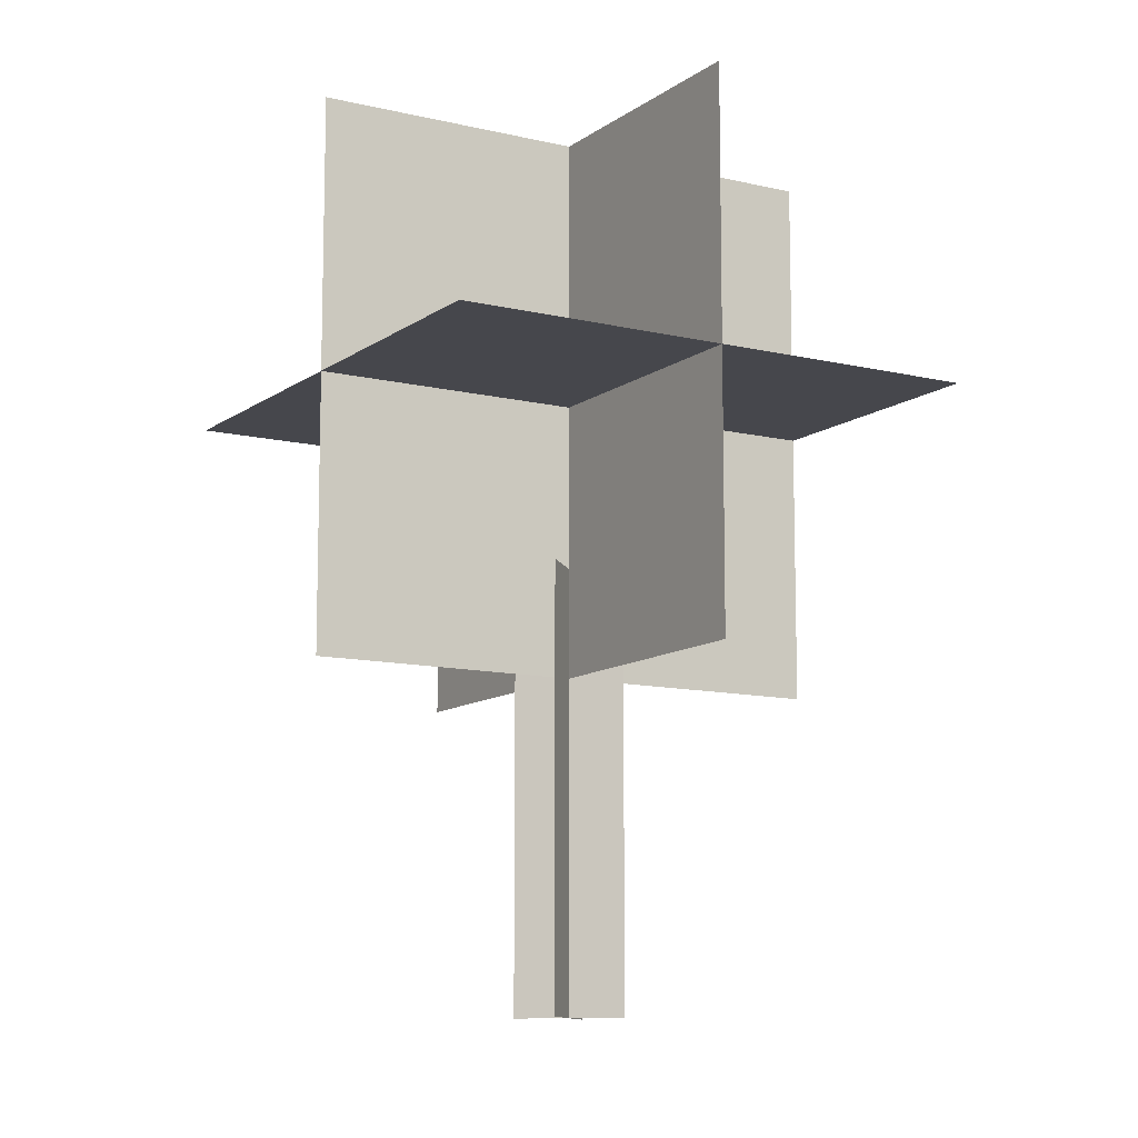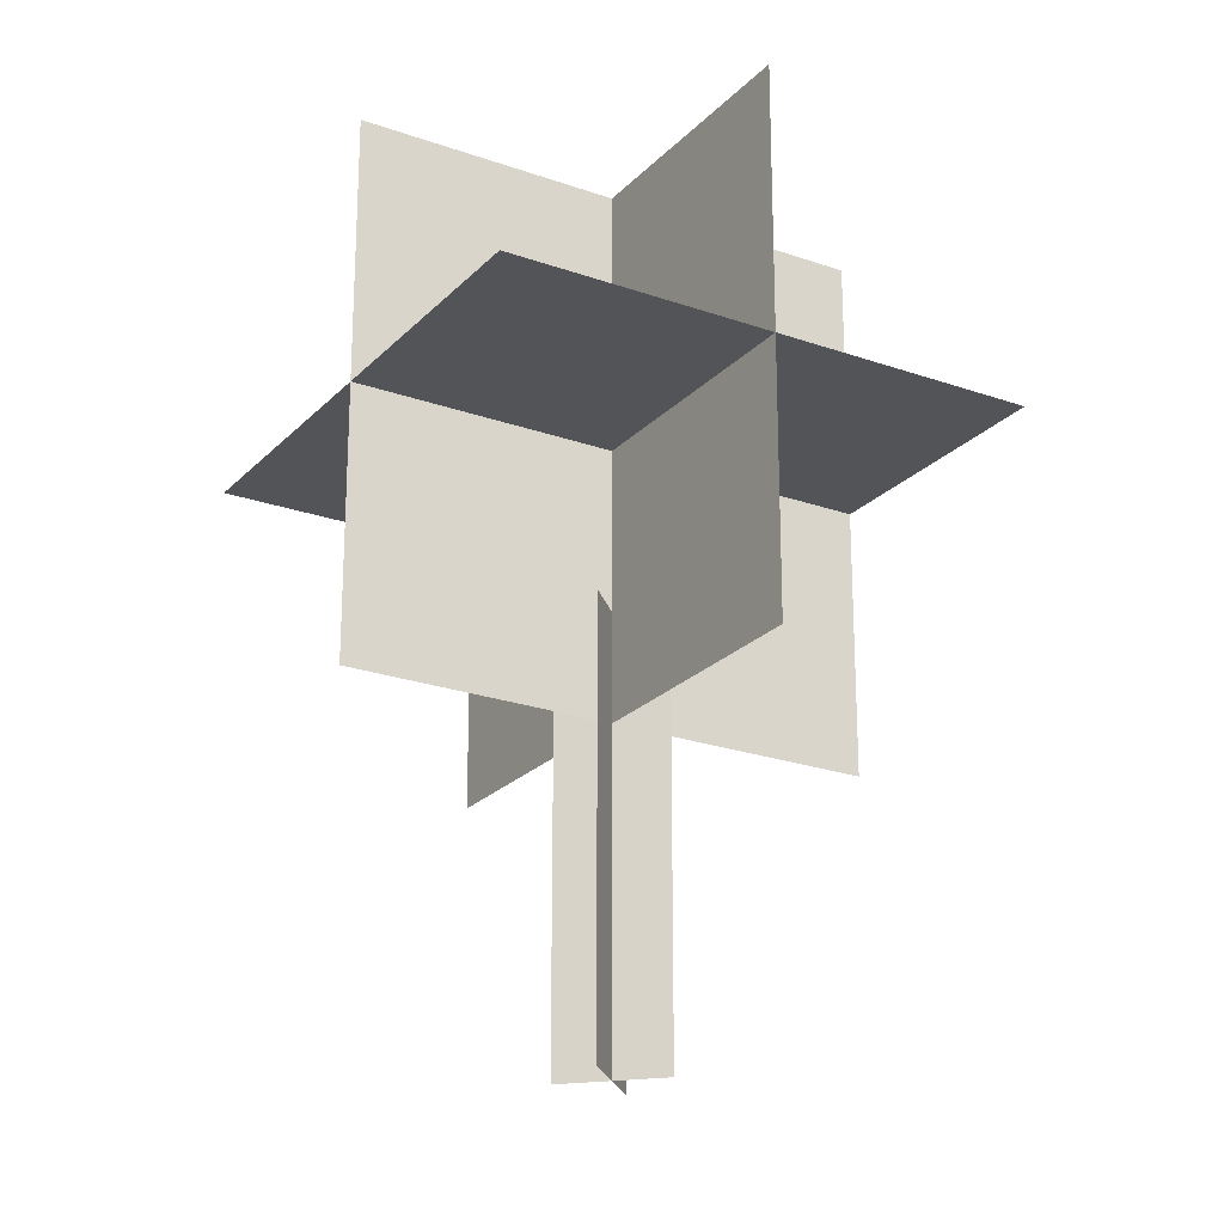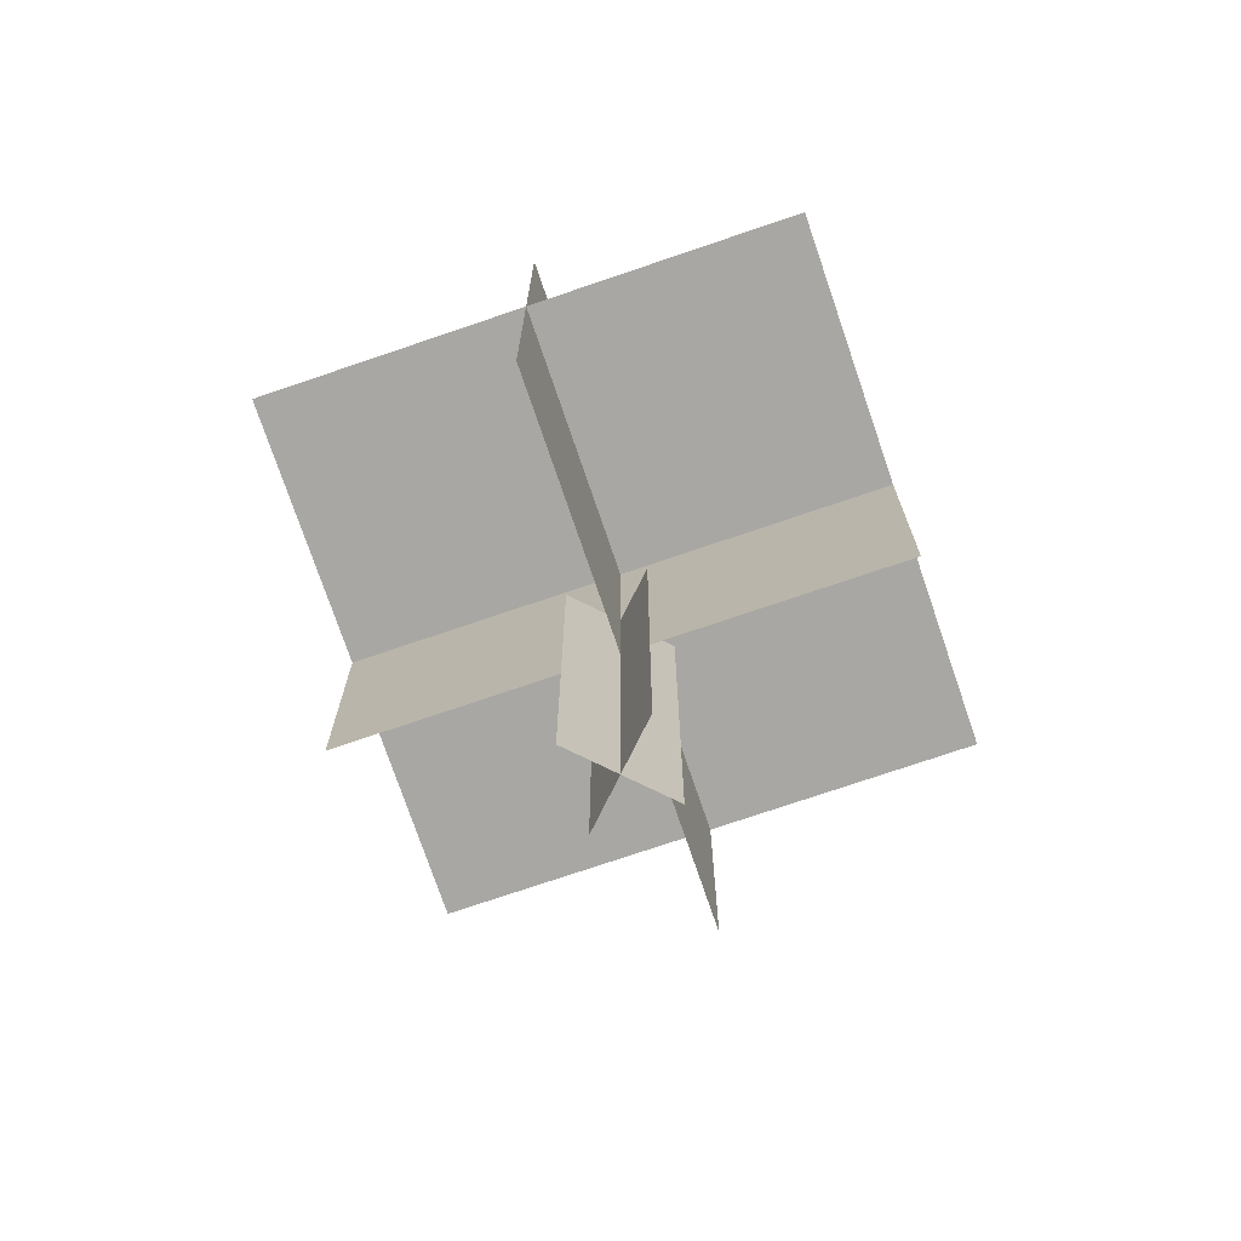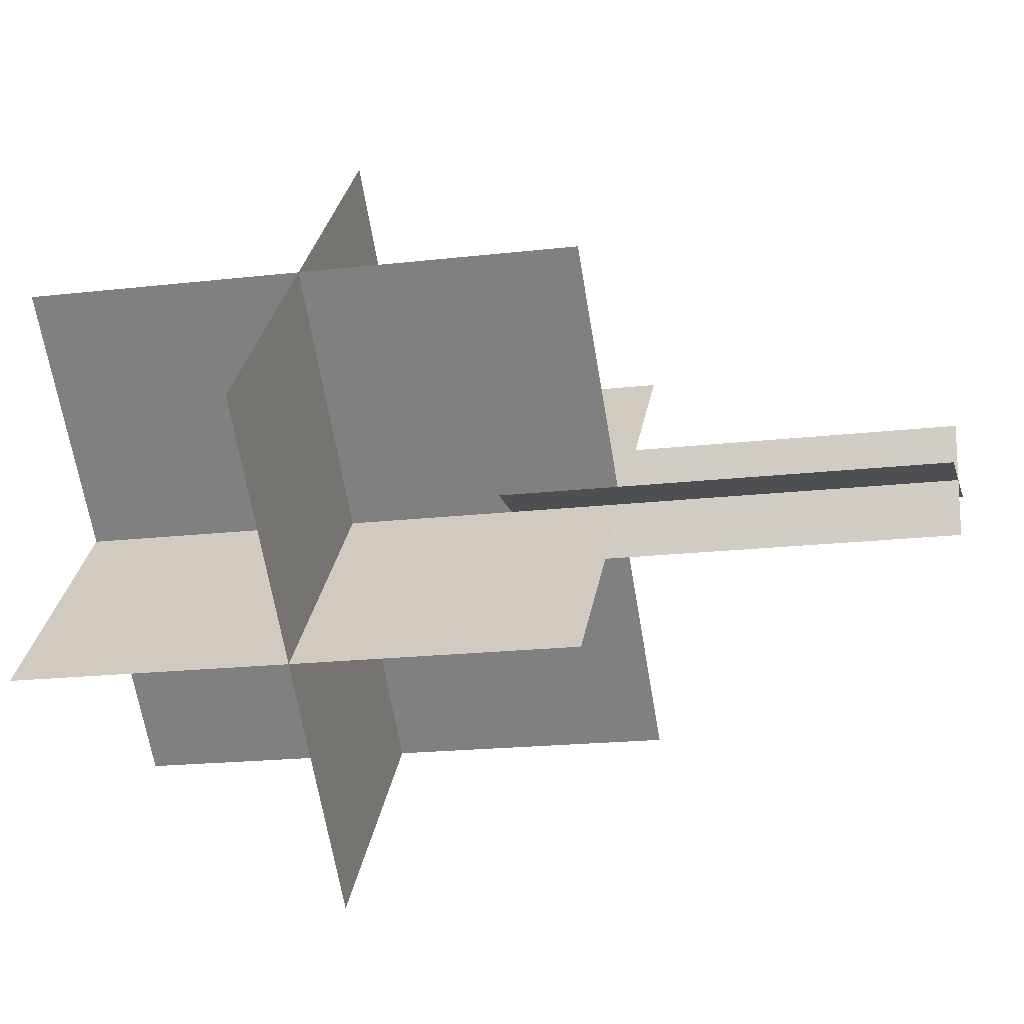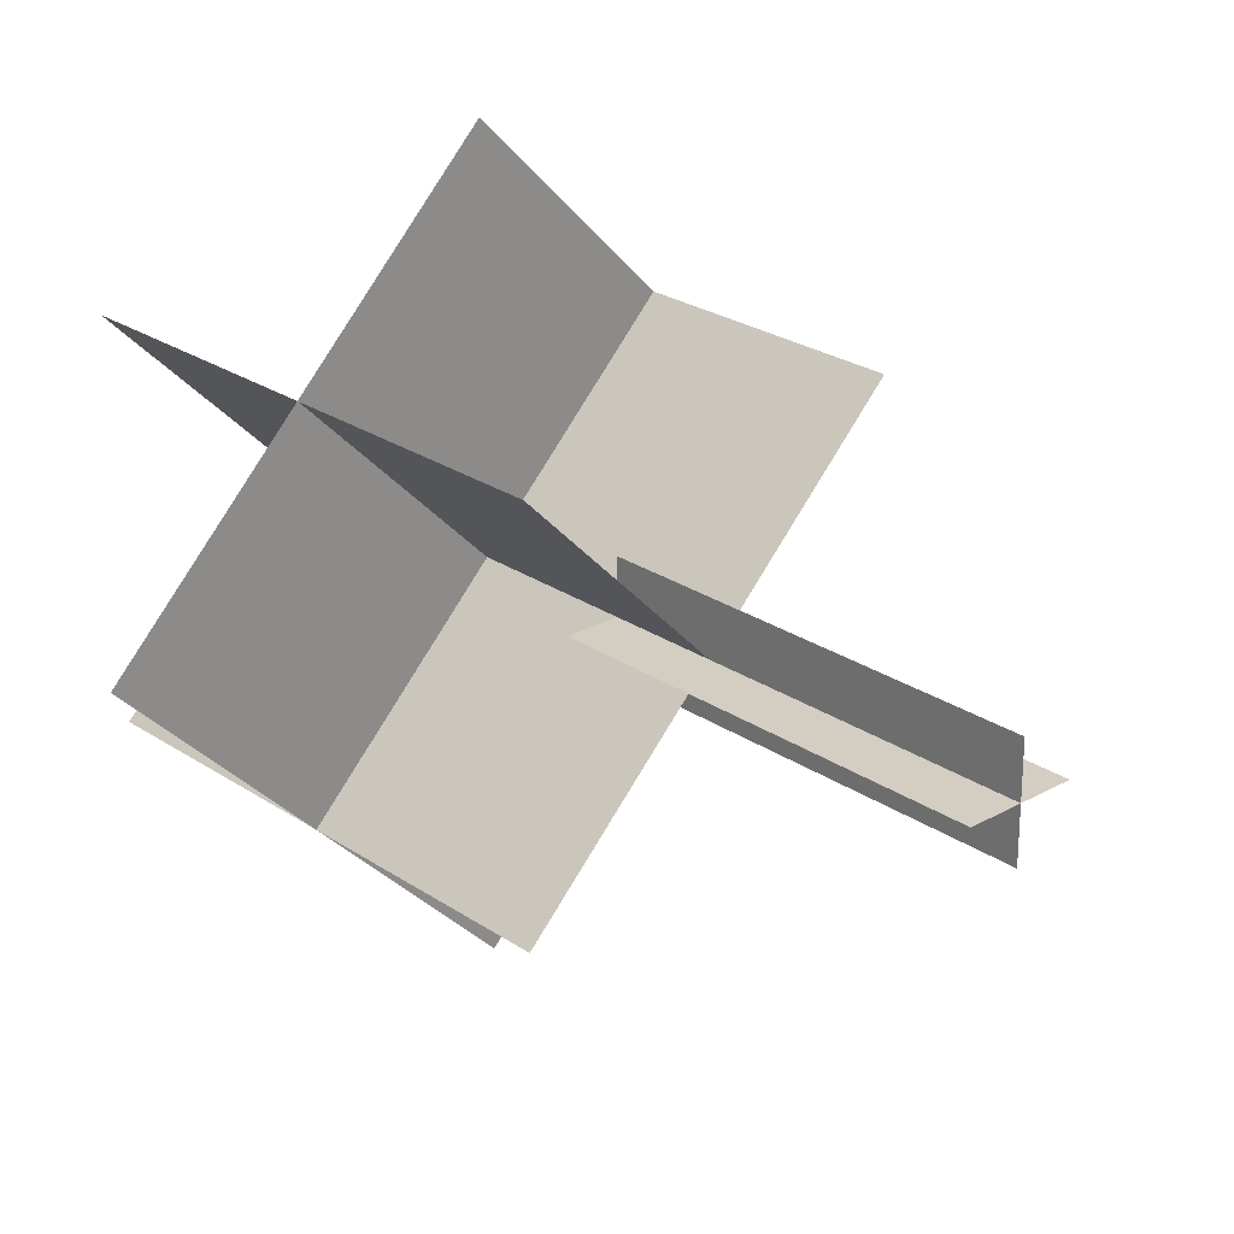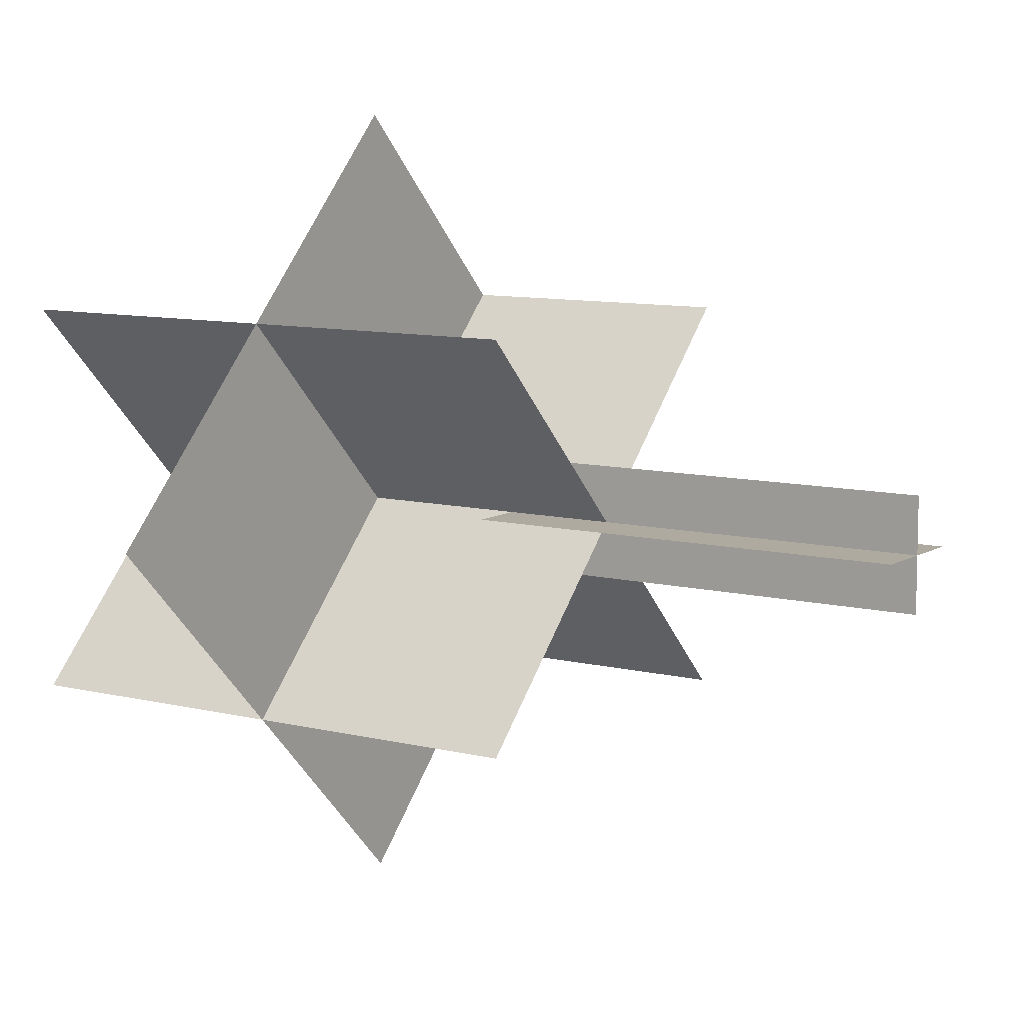
<metadata>
{"format":"obj","ext":"obj","renderer":"f3d","projection":"perspective","resolution":1024,"background":"white","views":[{"elev":-11.0,"azim":-75.8,"up":"+Y"},{"elev":-22.9,"azim":-166.2,"up":"+Y"},{"elev":-74.4,"azim":63.8,"up":"+Y"},{"elev":-17.5,"azim":-76.6,"up":"+Z"},{"elev":25.0,"azim":-42.5,"up":"+Z"},{"elev":9.4,"azim":-56.7,"up":"+Z"}]}
</metadata>
<code>
o Plane.000_Plane.002
v -0 0 0.5
v -0 0 -0.5
v 0 4 0.5
v 0 4 -0.5
f 2 3 1
f 2 4 3
o Plane.003_Plane.006
v -1.768 3 1.768
v 1.768 3 -1.768
v -1.768 8 1.768
v 1.768 8 -1.768
f 6 7 5
f 6 8 7
o Plane.002_Plane.007
v 3.536 5.5 0
v 0 5.5 -3.536
v 0 5.5 3.536
v -3.536 5.5 0
f 10 11 9
f 10 12 11
o Plane.004_Plane.008
v 1.768 3 1.768
v -1.768 3 -1.768
v 1.768 8 1.768
v -1.768 8 -1.768
f 14 15 13
f 14 16 15
o Plane.001_Plane.009
v -0.5 0 -0
v 0.5 0 -0
v -0.5 4 0
v 0.5 4 0
f 18 19 17
f 18 20 19

</code>
